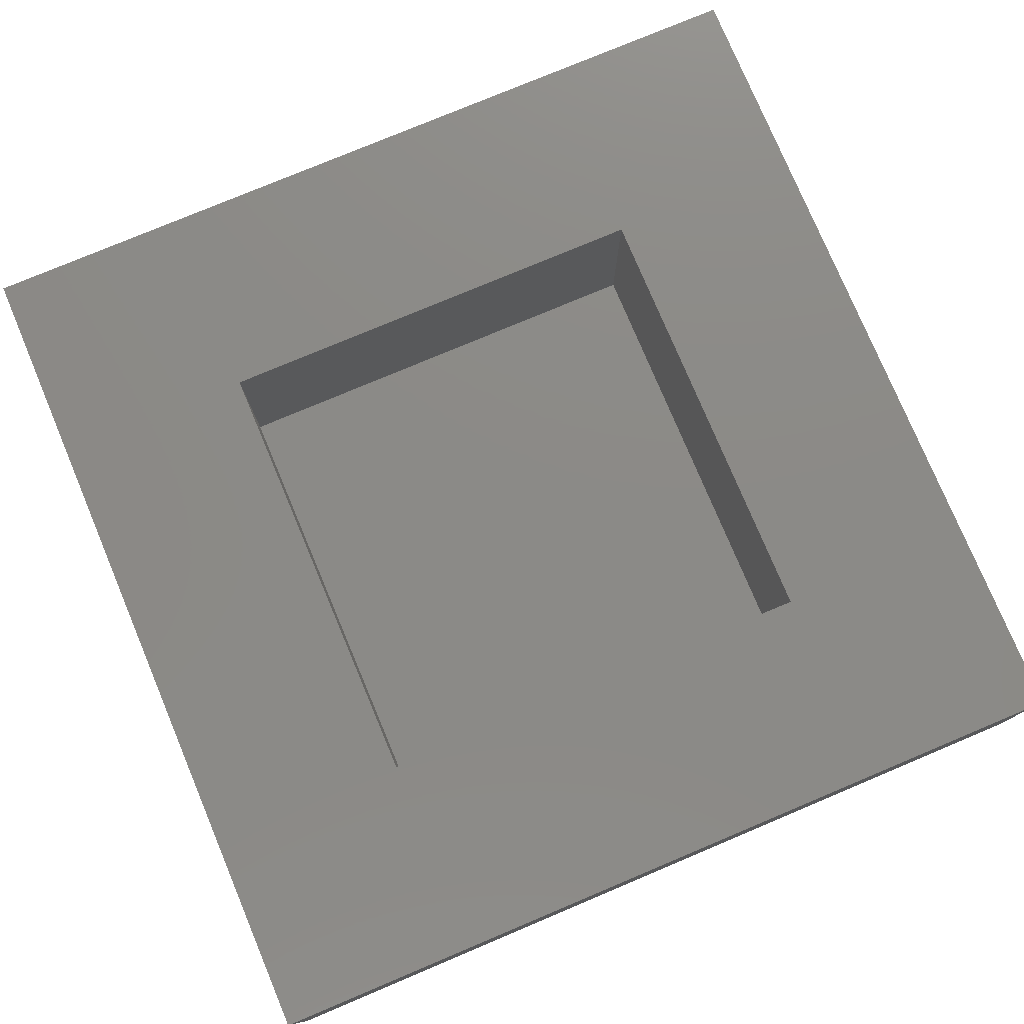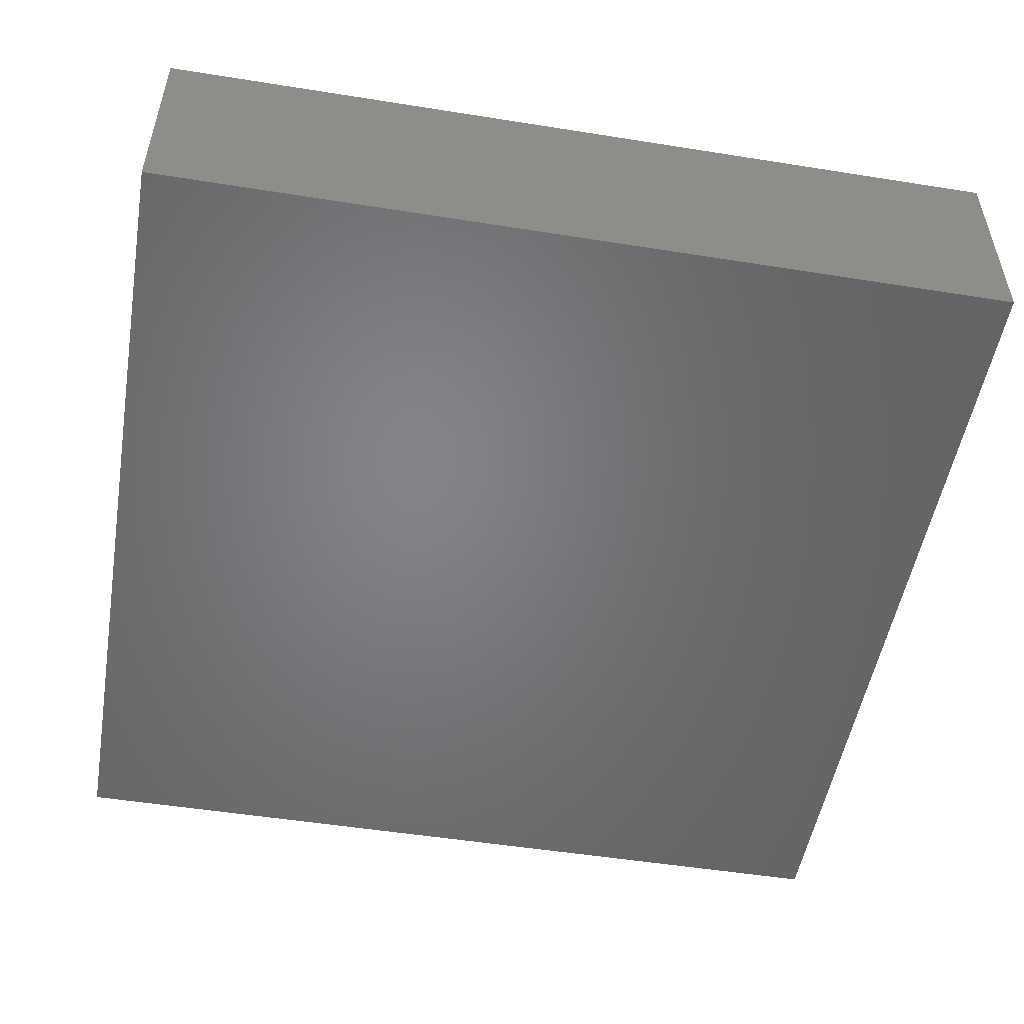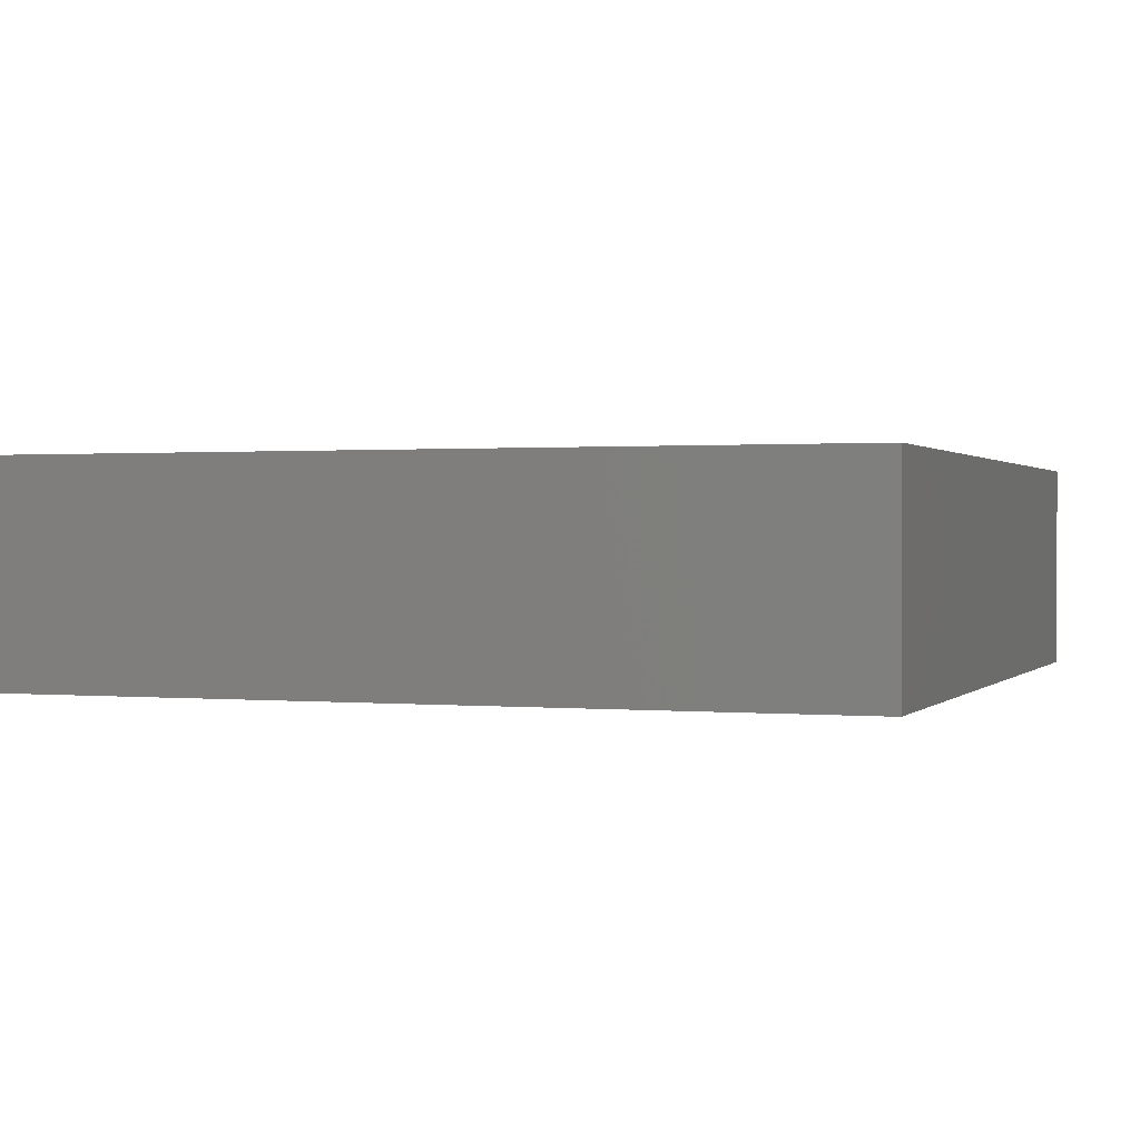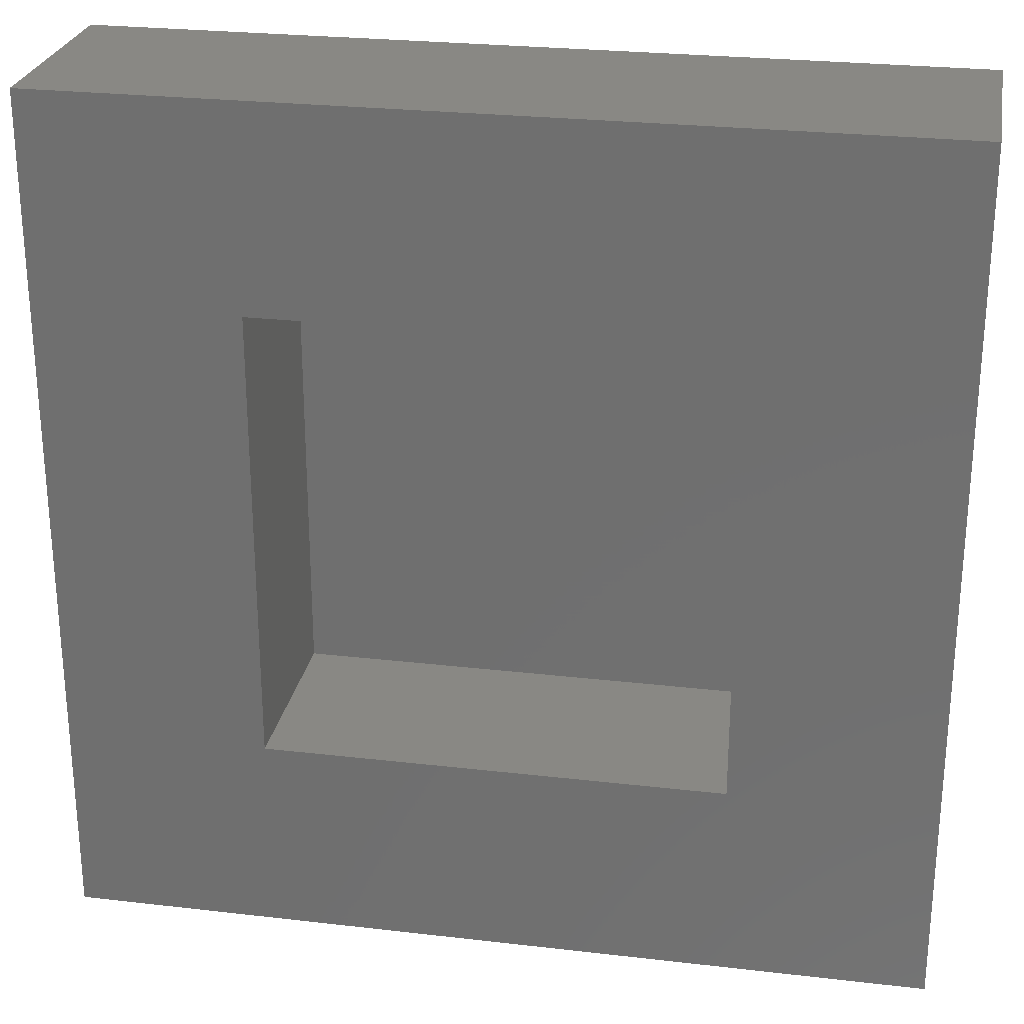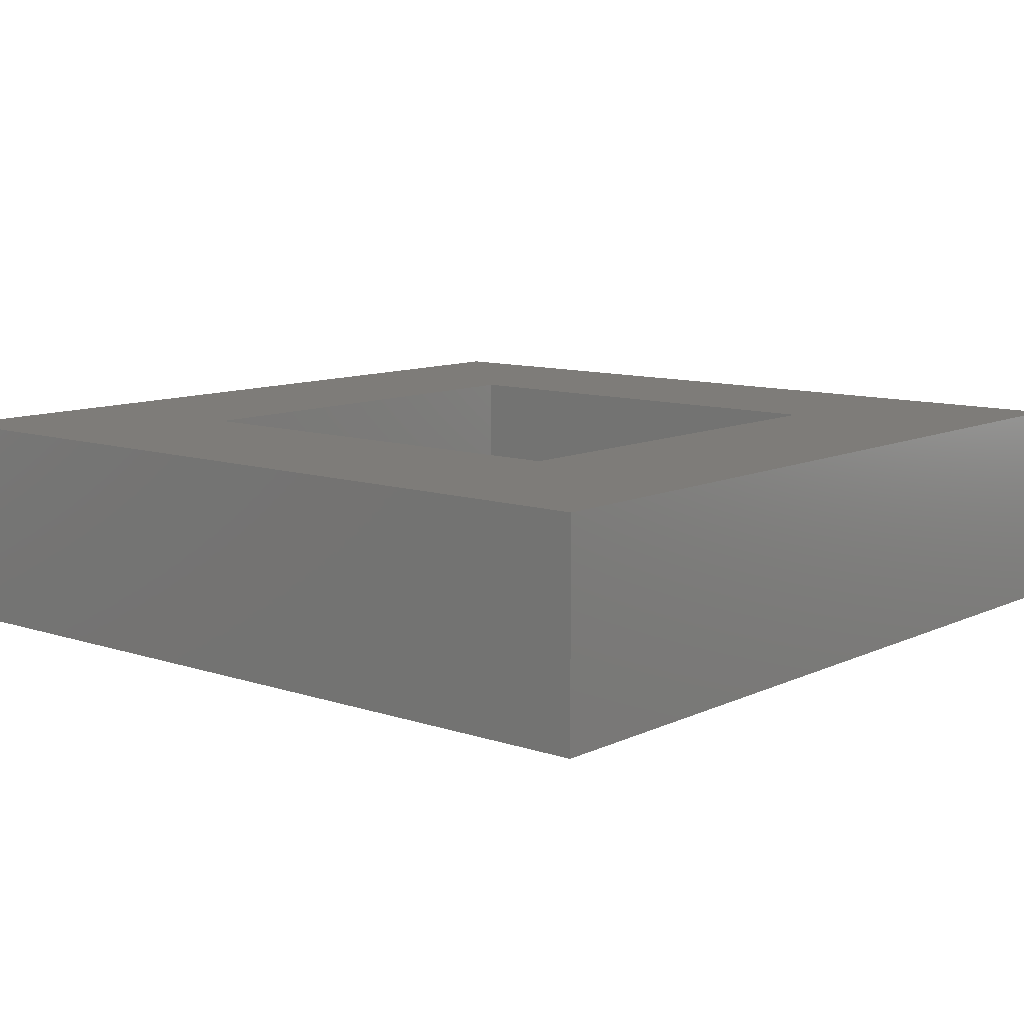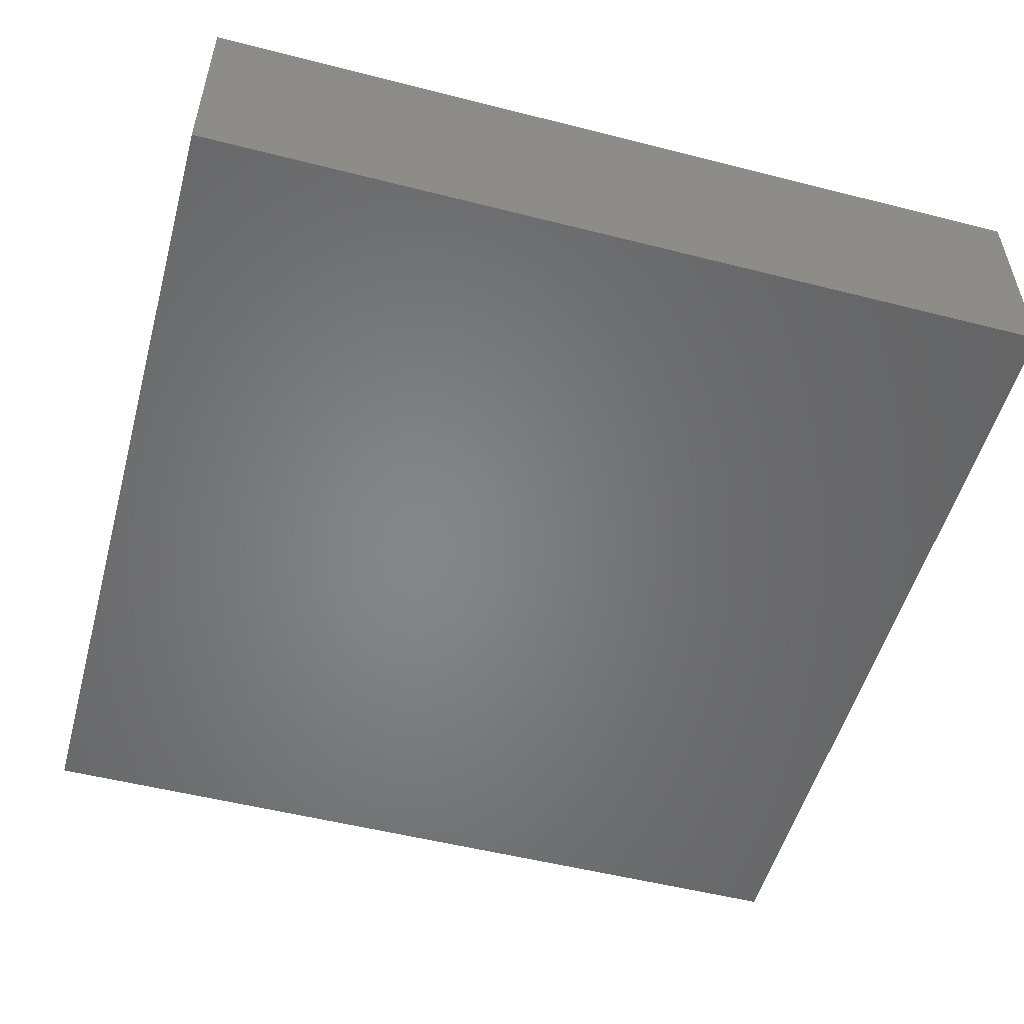
<metadata>
{"format":"stl","ext":"stl","renderer":"f3d","projection":"perspective","resolution":1024,"background":"white","views":[{"elev":77.7,"azim":-22.8,"up":"+Z"},{"elev":-51.5,"azim":-9.8,"up":"+Z"},{"elev":0.8,"azim":-70.3,"up":"+Z"},{"elev":26.2,"azim":10.4,"up":"+Y"},{"elev":10.1,"azim":40.3,"up":"+Z"},{"elev":-52.7,"azim":-105.3,"up":"+Z"}]}
</metadata>
<code>
# stl→obj: 16 verts, 28 faces
v 40 0 10
v 40 40 0
v 40 40 10
v 40 0 0
v 30.61 30.61 10
v 9.393 30.61 10
v 0 40 10
v 9.393 9.393 10
v 30.61 9.393 10
v 0 0 10
v 9.393 30.61 1
v 30.61 9.393 1
v 30.61 30.61 1
v 9.393 9.393 1
v 0 0 0
v 0 40 0
f 1 2 3
f 2 1 4
f 3 5 1
f 3 6 5
f 6 7 8
f 7 6 3
f 9 1 5
f 8 1 9
f 8 10 1
f 10 8 7
f 11 12 13
f 12 11 14
f 15 7 16
f 7 15 10
f 2 7 3
f 7 2 16
f 15 1 10
f 1 15 4
f 8 11 6
f 11 8 14
f 11 5 6
f 5 11 13
f 12 5 13
f 5 12 9
f 12 8 9
f 8 12 14
f 15 2 4
f 2 15 16

</code>
